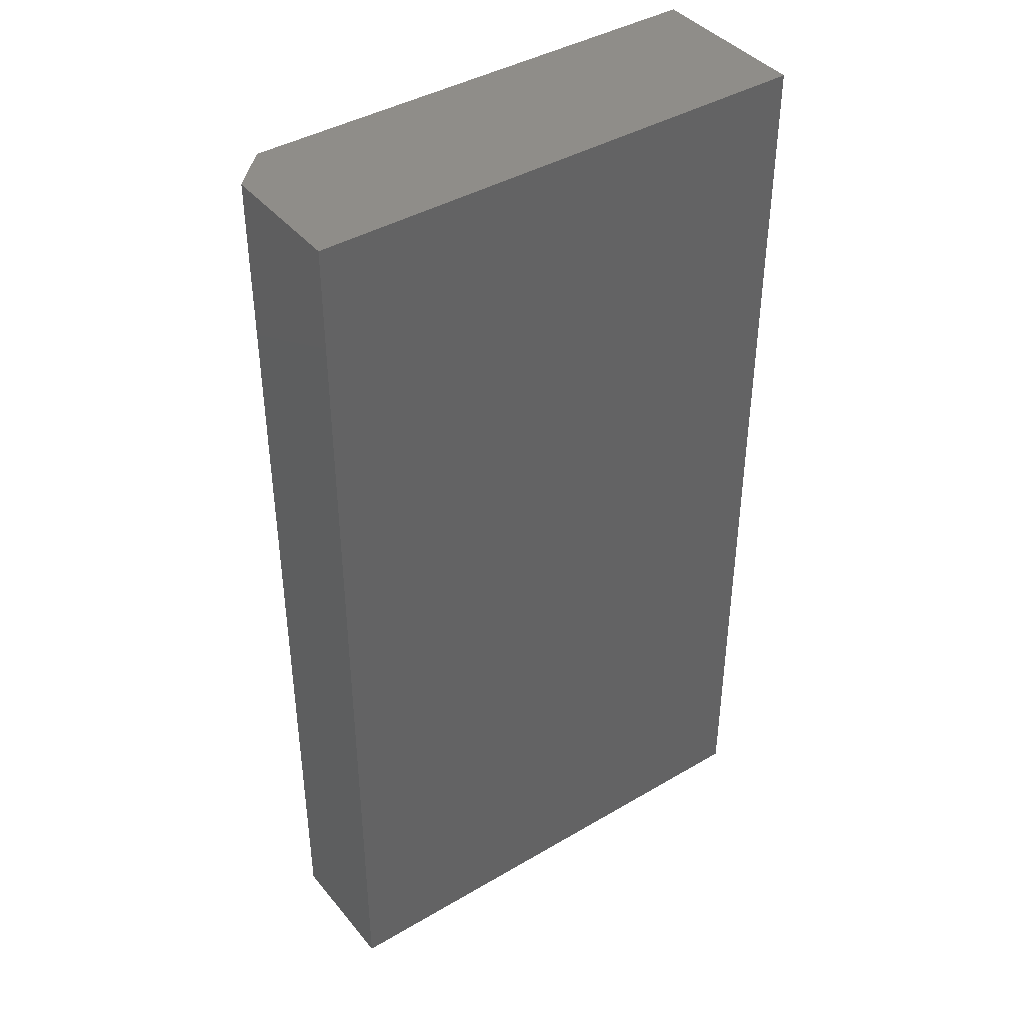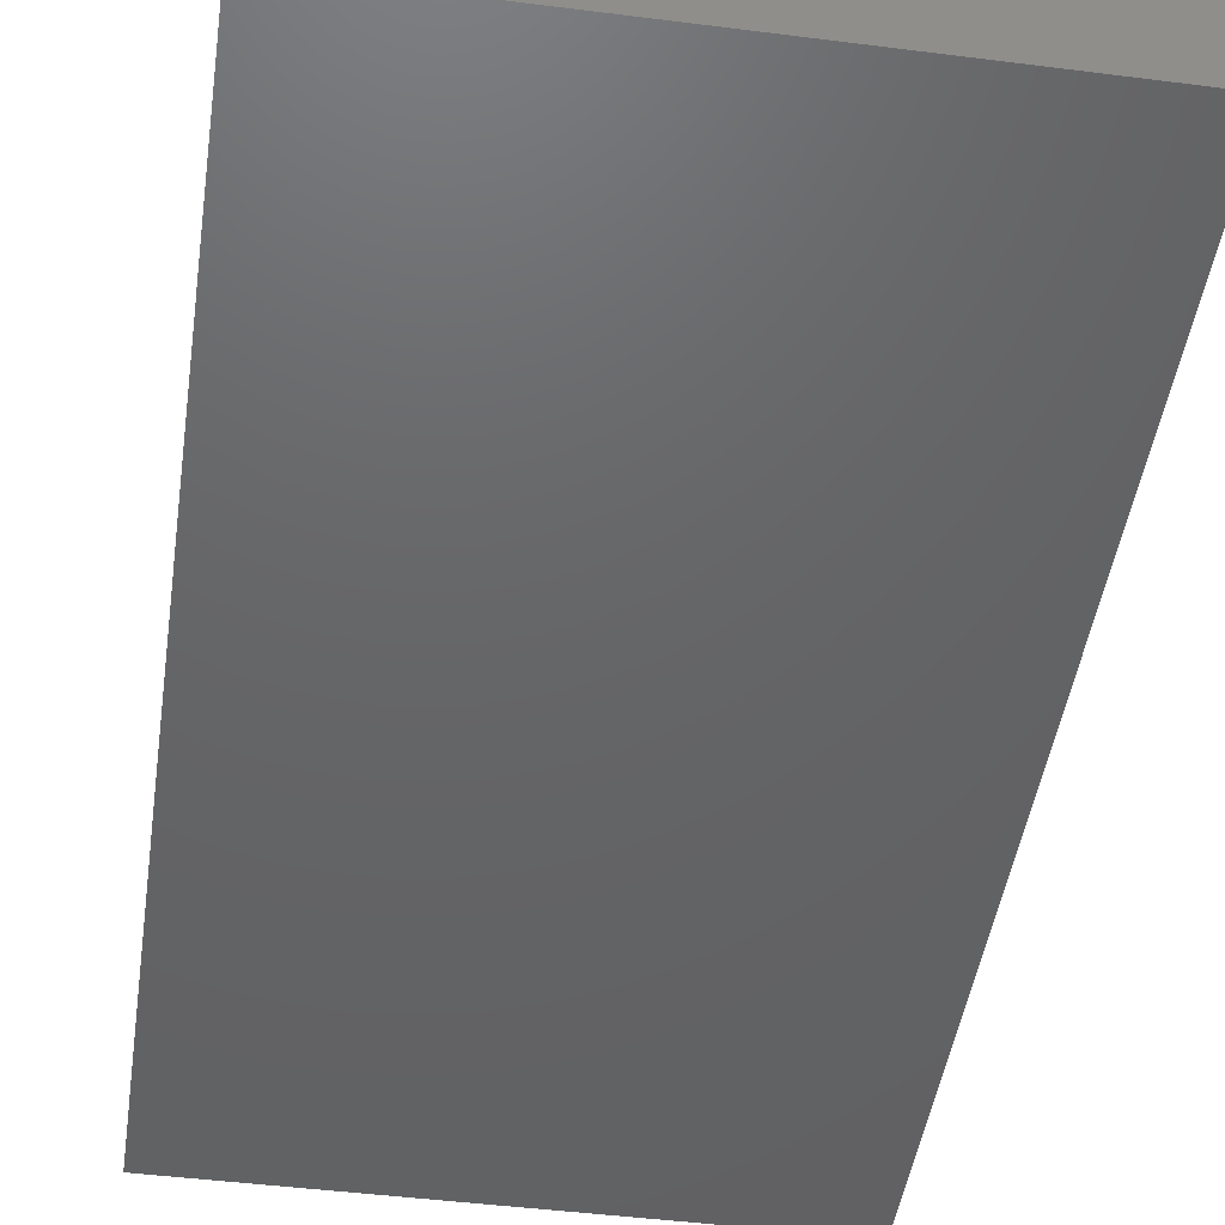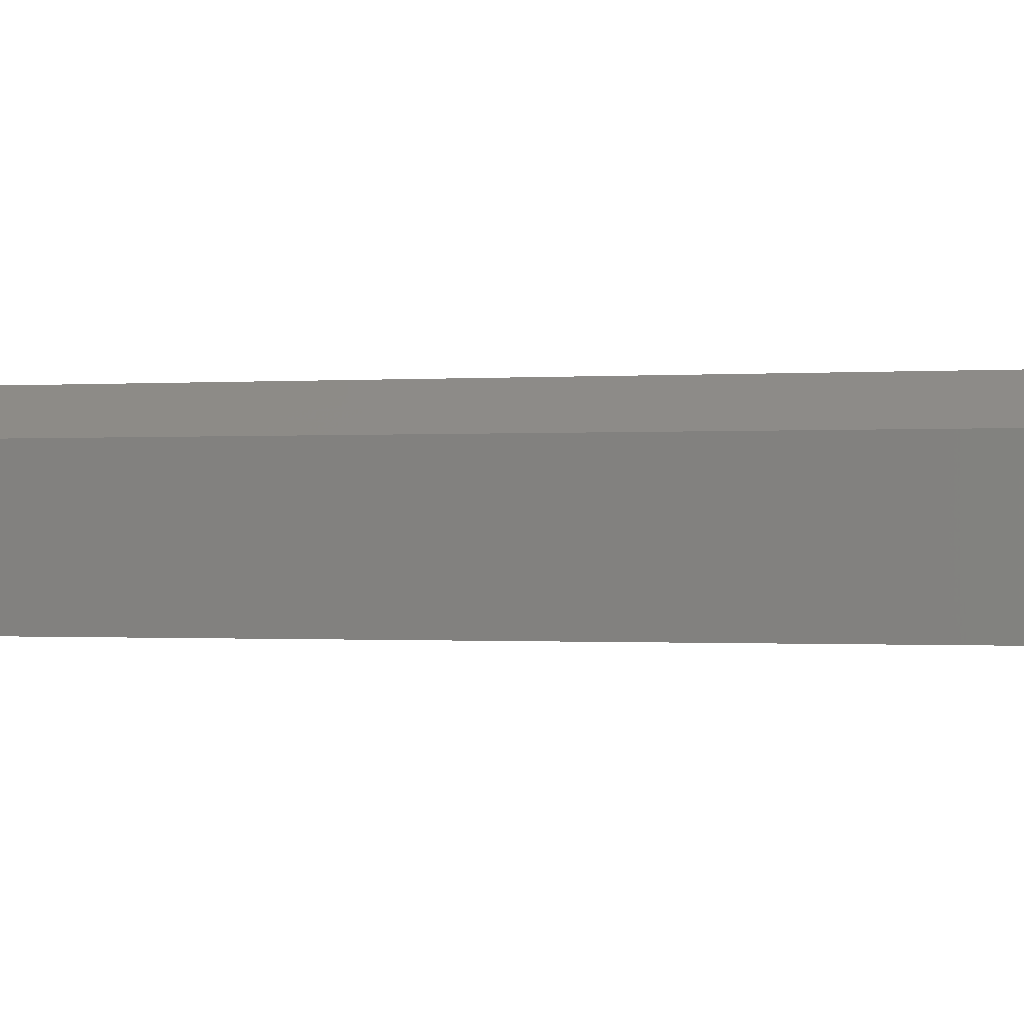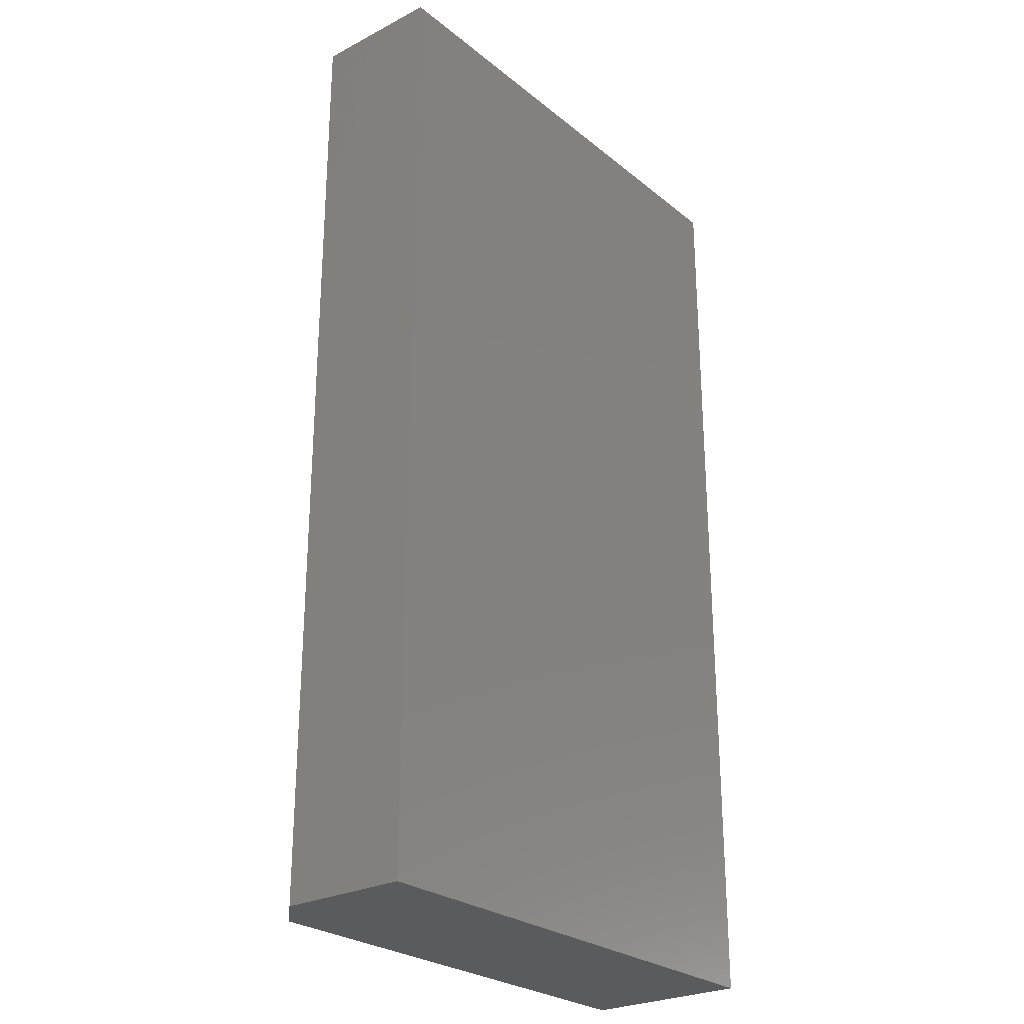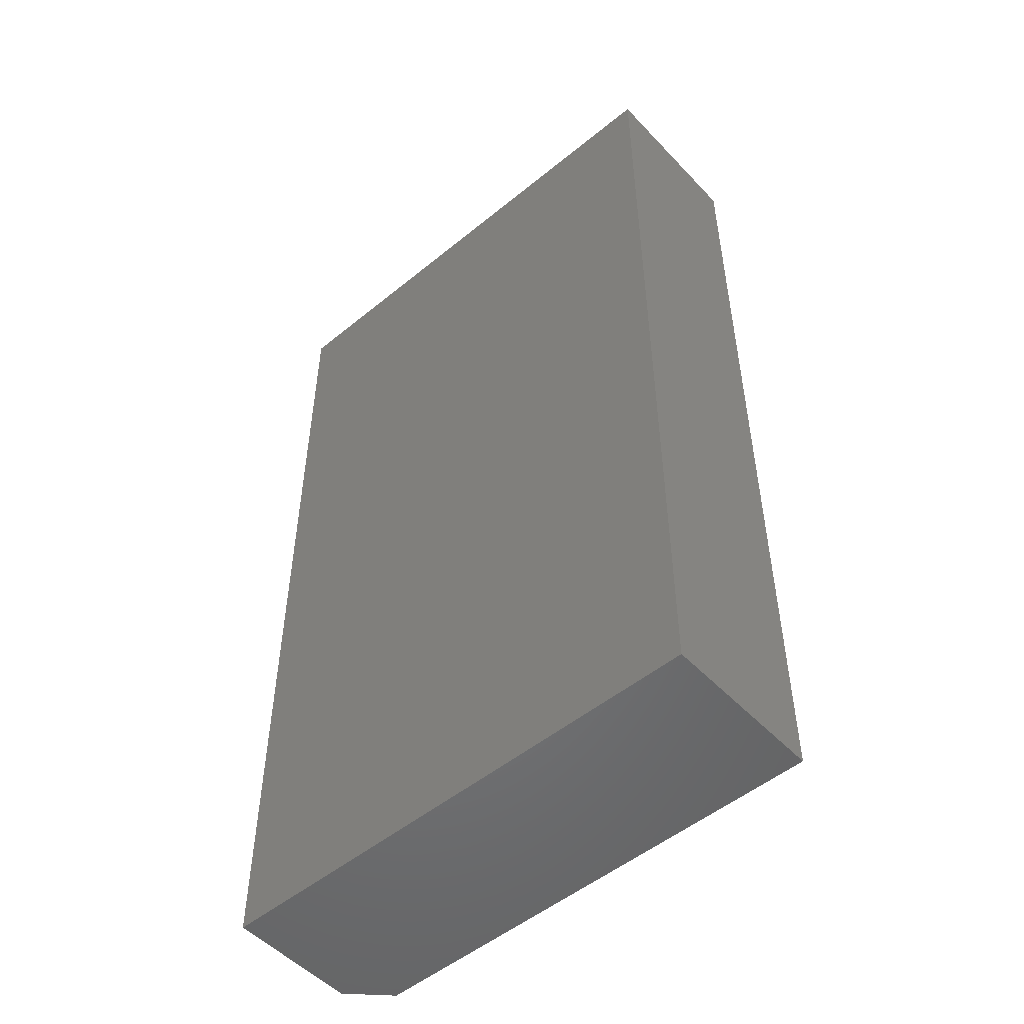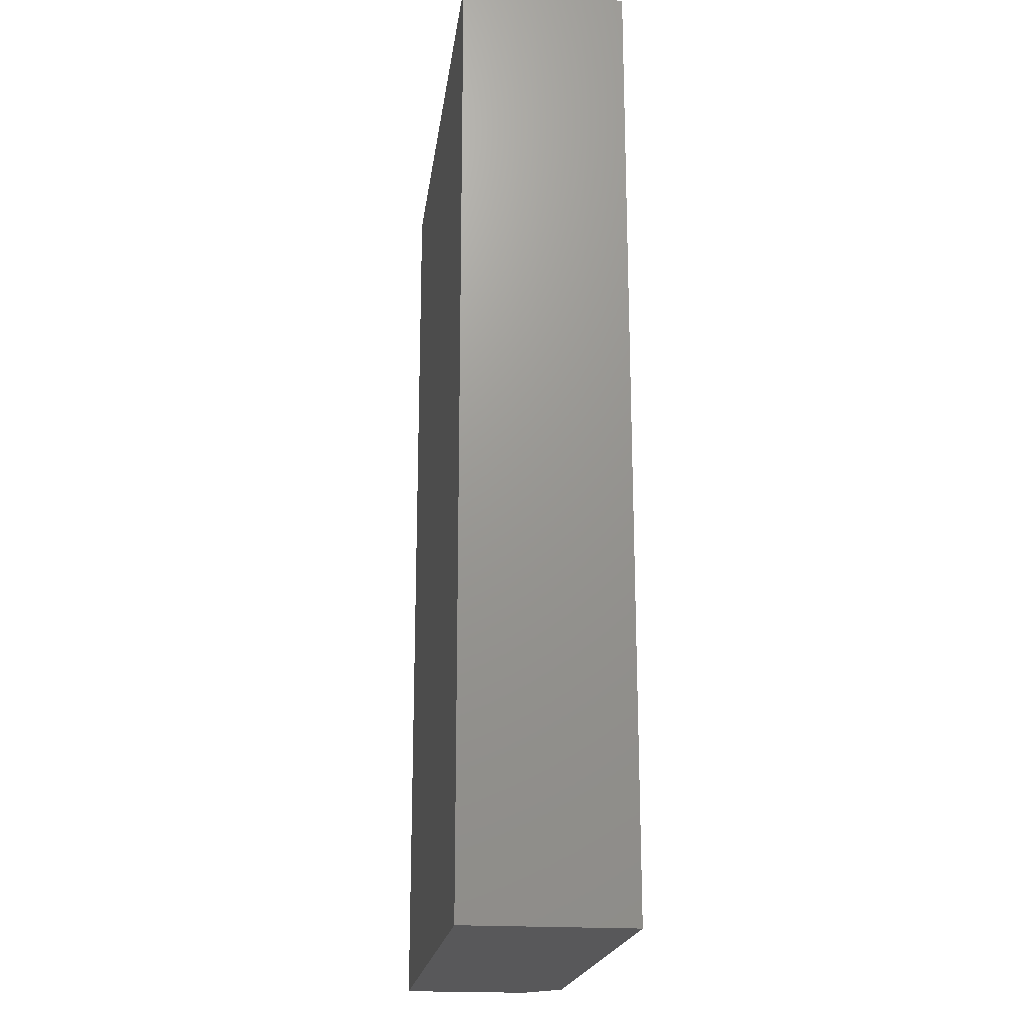
<metadata>
{"format":"stl","ext":"stl","renderer":"f3d","projection":"perspective","resolution":1024,"background":"white","views":[{"elev":41.0,"azim":-35.6,"up":"+Z"},{"elev":-46.1,"azim":171.7,"up":"+Y"},{"elev":-0.6,"azim":-74.3,"up":"+Y"},{"elev":-26.4,"azim":-51.0,"up":"+Z"},{"elev":-51.4,"azim":41.6,"up":"+Z"},{"elev":-19.9,"azim":82.8,"up":"+Z"}]}
</metadata>
<code>
# stl→obj: 10 verts, 16 faces
v -0.05469 -0.01949 -0.3276
v -0.05469 -0.01949 -0.1252
v -0.05469 0.007895 -0.3276
v -0.05469 0.007895 -0.1252
v 0.05469 -0.01949 -0.1252
v 0.05469 0.01571 -0.1252
v -0.04688 0.01571 -0.1252
v 0.05469 0.01571 -0.3276
v -0.04688 0.01571 -0.3276
v 0.05469 -0.01949 -0.3276
f 1 2 3
f 3 2 4
f 5 6 2
f 2 6 7
f 2 7 4
f 8 9 6
f 6 9 7
f 8 10 9
f 9 10 1
f 9 1 3
f 9 3 7
f 7 3 4
f 10 8 5
f 5 8 6
f 5 2 10
f 10 2 1

</code>
